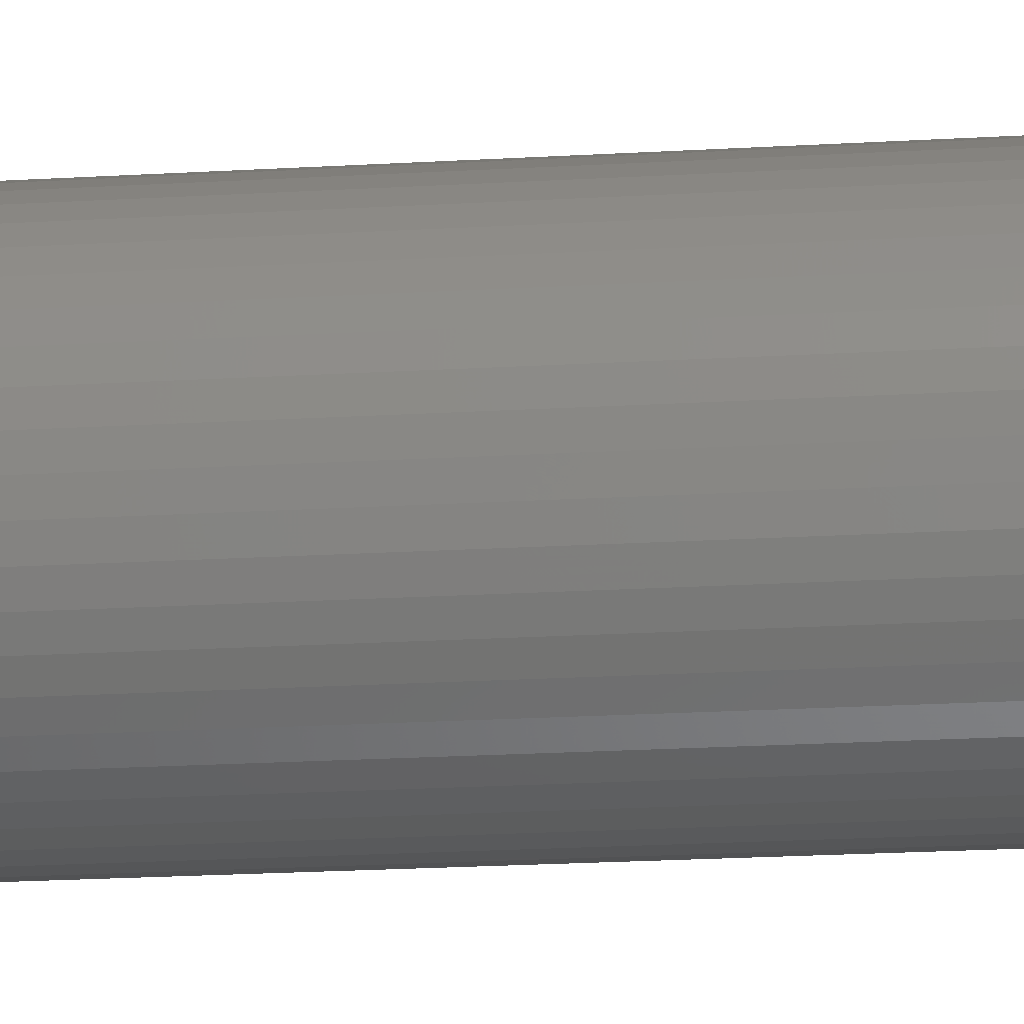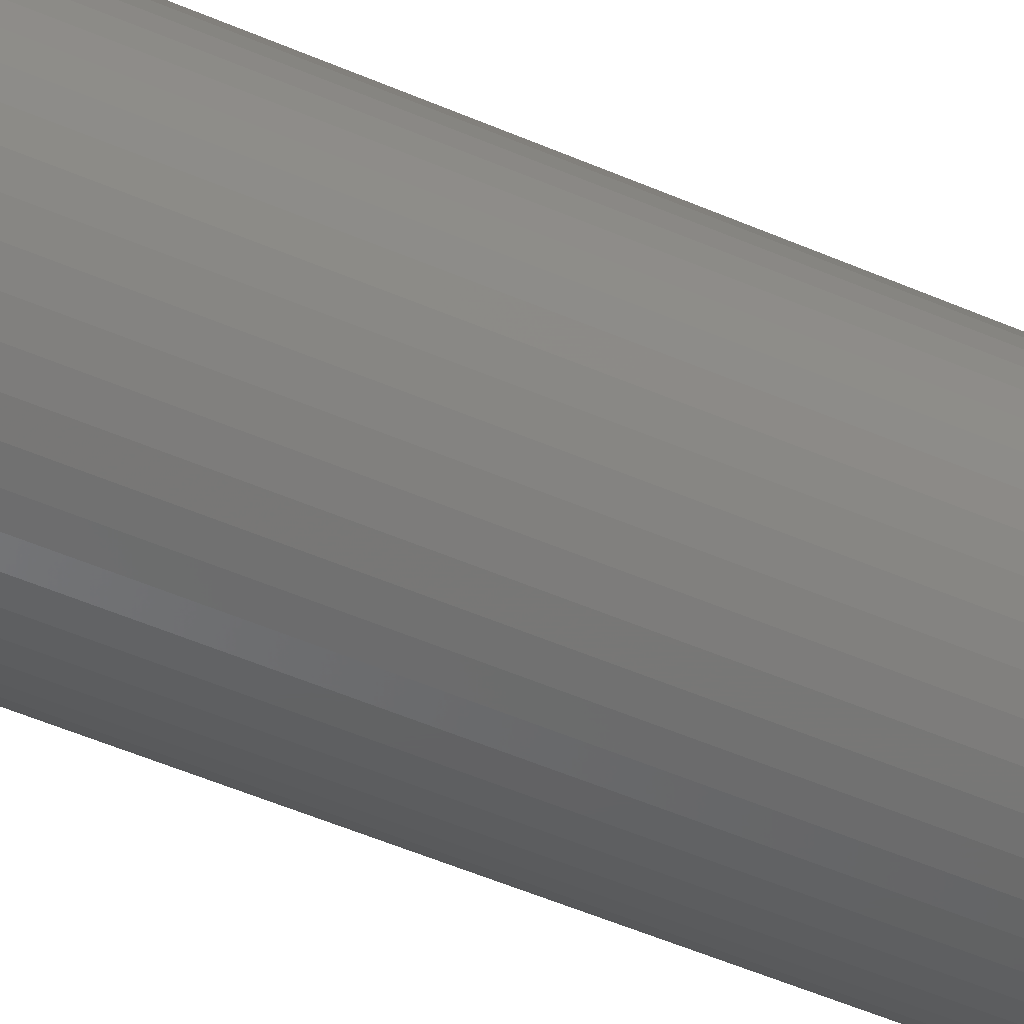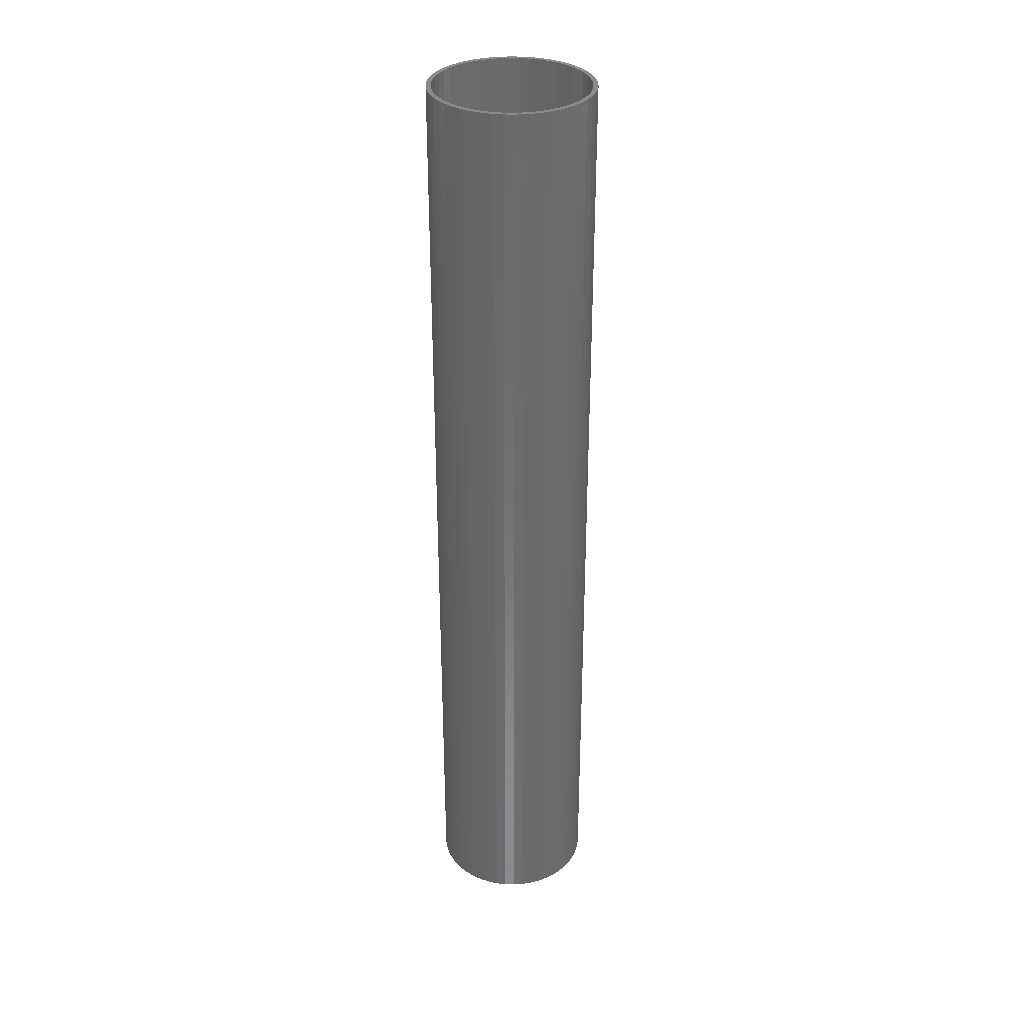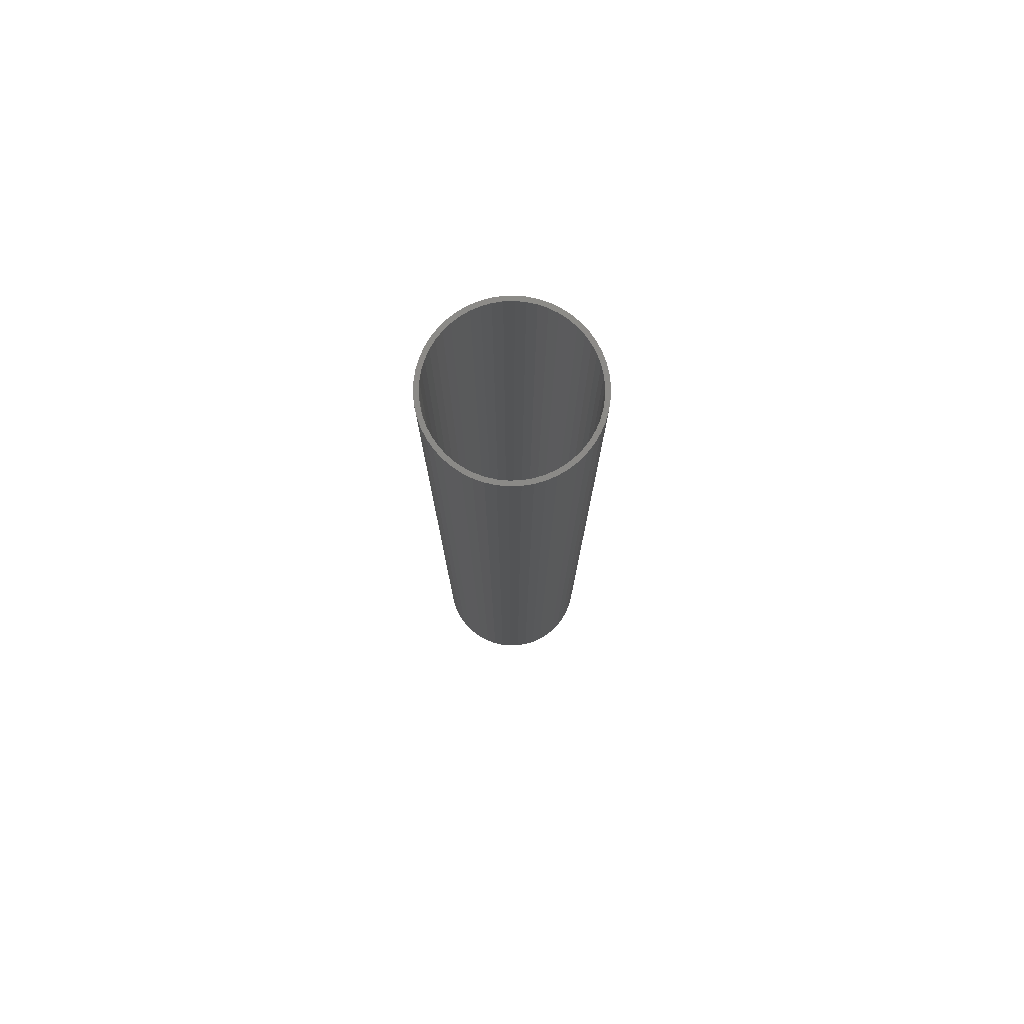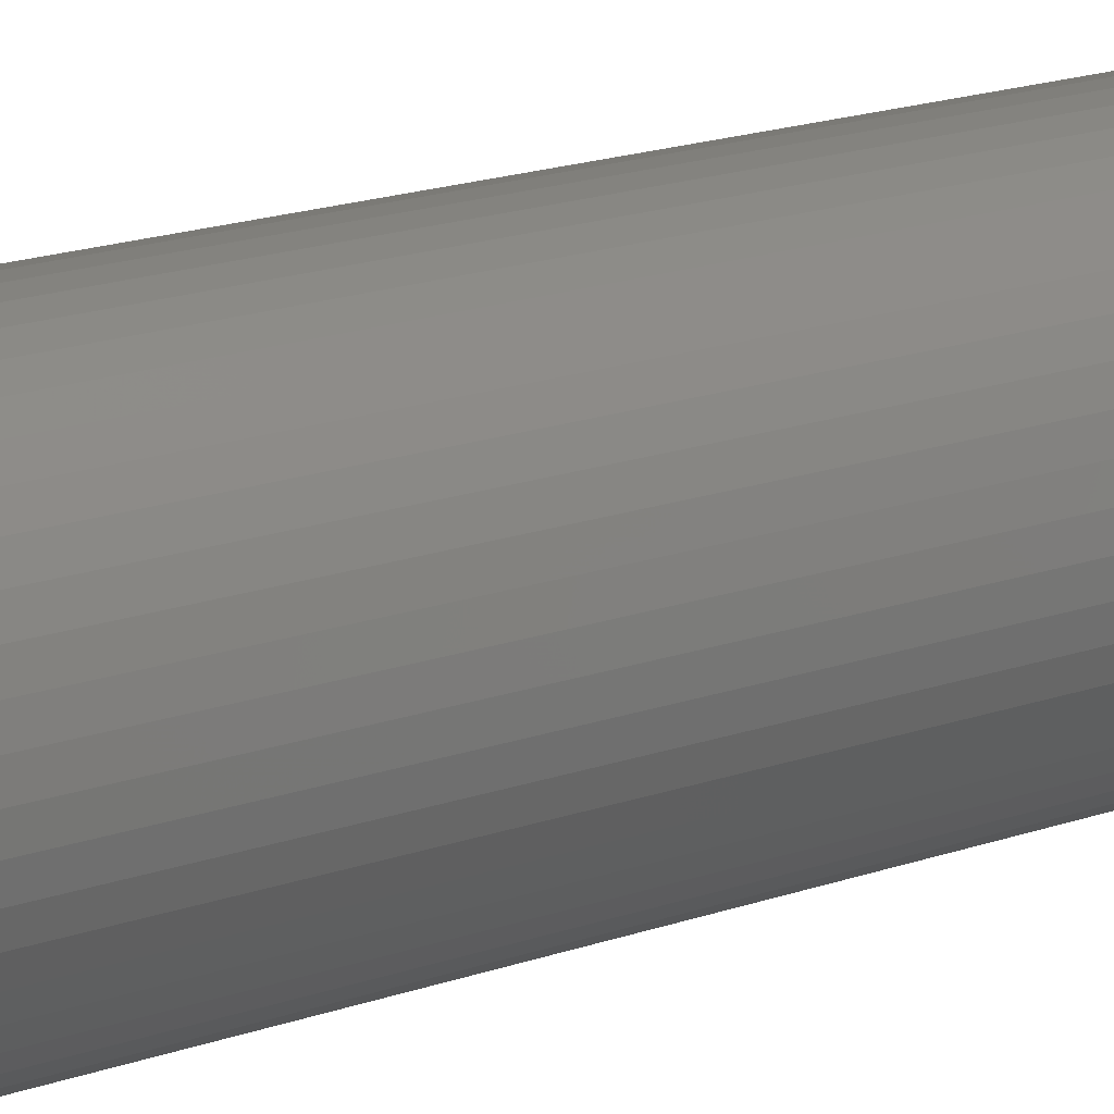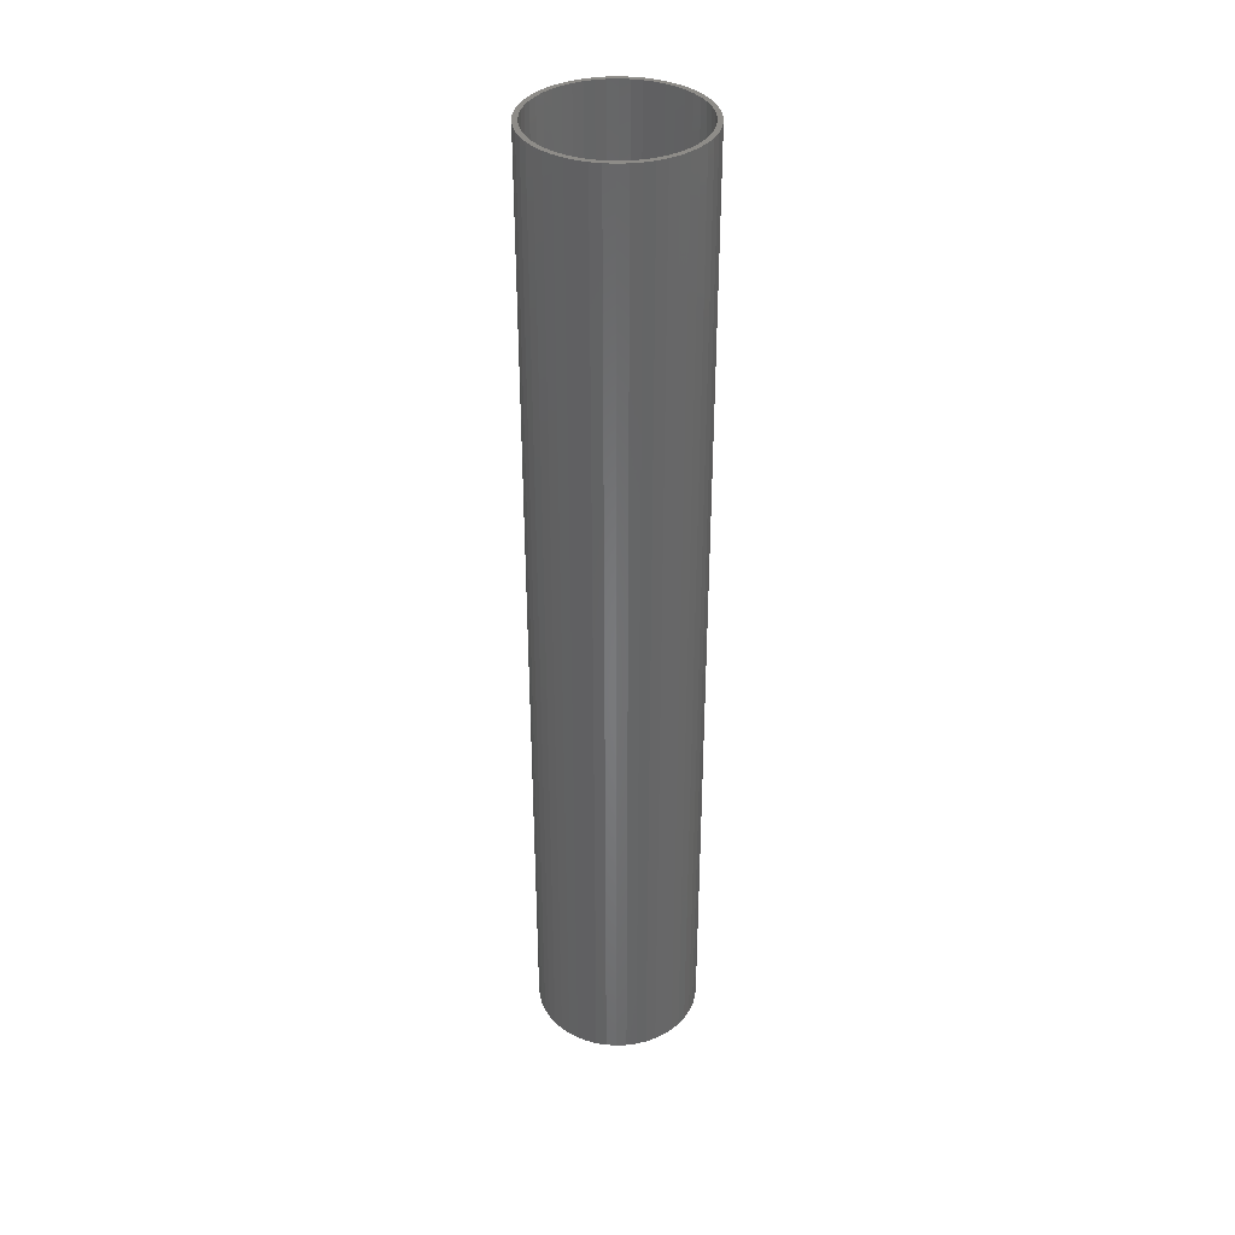
<metadata>
{"format":"stl","ext":"stl","renderer":"f3d","projection":"perspective","resolution":1024,"background":"white","views":[{"elev":-15.9,"azim":-82.0,"up":"+Y"},{"elev":-44.2,"azim":-117.9,"up":"+Y"},{"elev":32.8,"azim":-19.6,"up":"+Z"},{"elev":77.9,"azim":-167.5,"up":"+Z"},{"elev":12.7,"azim":-134.3,"up":"+Y"},{"elev":36.9,"azim":-139.6,"up":"+Z"}]}
</metadata>
<code>
# stl→obj: 200 verts, 400 faces
v 8.5 0 50
v 8.433 1.065 -50
v 8.433 1.065 50
v 8.5 0 -50
v -8.5 0 -50
v -8.433 1.065 50
v -8.433 1.065 -50
v -8.5 0 50
v 0.5337 8.483 -50
v -0.5337 8.483 50
v 0.5337 8.483 50
v -0.5337 8.483 -50
v -0.5337 -8.483 -50
v 0.5337 -8.483 50
v -0.5337 -8.483 50
v 0.5337 -8.483 -50
v 6.196 5.819 -50
v 5.418 6.549 50
v 6.196 5.819 50
v 5.418 6.549 -50
v -5.418 6.549 -50
v -6.196 5.819 50
v -5.418 6.549 50
v -6.196 5.819 -50
v -2.627 8.084 -50
v -3.619 7.691 50
v -2.627 8.084 50
v -3.619 7.691 -50
v 7.903 3.129 50
v 7.449 4.095 -50
v 7.449 4.095 50
v 7.903 3.129 -50
v 3.619 7.691 -50
v 2.627 8.084 50
v 3.619 7.691 50
v 2.627 8.084 -50
v 1.593 8.349 50
v 1.593 8.349 -50
v 4.555 7.177 -50
v 4.555 7.177 50
v -7.903 3.129 -50
v -7.449 4.095 50
v -7.449 4.095 -50
v -7.903 3.129 50
v 8 0 50
v 7.937 1.003 50
v 8.233 2.114 50
v 8.433 -1.065 50
v 7.937 -1.003 50
v 7.749 1.99 50
v 7.438 2.945 50
v 7.01 3.854 50
v 6.877 4.996 50
v 6.472 4.702 50
v 5.832 5.476 50
v 5.099 6.164 50
v 4.287 6.755 50
v 3.406 7.239 50
v 2.472 7.608 50
v 1.499 7.858 50
v 0.5023 7.984 50
v -0.5023 7.984 50
v -1.499 7.858 50
v -1.593 8.349 50
v -2.472 7.608 50
v -3.406 7.239 50
v -4.287 6.755 50
v -4.555 7.177 50
v -5.099 6.164 50
v -5.832 5.476 50
v -6.472 4.702 50
v -6.877 4.996 50
v -7.01 3.854 50
v -7.438 2.945 50
v -7.749 1.99 50
v -8.233 2.114 50
v -7.937 1.003 50
v 8.233 -2.114 50
v 7.749 -1.99 50
v 7.903 -3.129 50
v 7.438 -2.945 50
v 7.449 -4.095 50
v 7.01 -3.854 50
v 6.877 -4.996 50
v 6.472 -4.702 50
v 6.196 -5.819 50
v 5.832 -5.476 50
v 5.418 -6.549 50
v 5.099 -6.164 50
v 4.555 -7.177 50
v 4.287 -6.755 50
v 3.619 -7.691 50
v 3.406 -7.239 50
v 2.627 -8.084 50
v 2.472 -7.608 50
v 1.593 -8.349 50
v 1.499 -7.858 50
v 0.5023 -7.984 50
v -0.5023 -7.984 50
v -1.499 -7.858 50
v -1.593 -8.349 50
v -2.472 -7.608 50
v -2.627 -8.084 50
v -3.406 -7.239 50
v -3.619 -7.691 50
v -4.287 -6.755 50
v -4.555 -7.177 50
v -5.099 -6.164 50
v -5.418 -6.549 50
v -5.832 -5.476 50
v -6.196 -5.819 50
v -6.472 -4.702 50
v -6.877 -4.996 50
v -7.01 -3.854 50
v -7.449 -4.095 50
v -7.438 -2.945 50
v -7.903 -3.129 50
v -7.749 -1.99 50
v -8.233 -2.114 50
v -7.937 -1.003 50
v -8.433 -1.065 50
v -8 0 50
v -1.593 8.349 -50
v 8 0 -50
v 8.433 -1.065 -50
v 7.937 -1.003 -50
v 8.233 -2.114 -50
v 7.937 1.003 -50
v 7.749 -1.99 -50
v 7.903 -3.129 -50
v 7.438 -2.945 -50
v 7.449 -4.095 -50
v 7.01 -3.854 -50
v 6.877 -4.996 -50
v 6.472 -4.702 -50
v 6.196 -5.819 -50
v 5.832 -5.476 -50
v 5.418 -6.549 -50
v 5.099 -6.164 -50
v 4.555 -7.177 -50
v 4.287 -6.755 -50
v 3.619 -7.691 -50
v 3.406 -7.239 -50
v 2.627 -8.084 -50
v 2.472 -7.608 -50
v 1.593 -8.349 -50
v 1.499 -7.858 -50
v 0.5023 -7.984 -50
v -0.5023 -7.984 -50
v -1.499 -7.858 -50
v -1.593 -8.349 -50
v -2.472 -7.608 -50
v -2.627 -8.084 -50
v -3.406 -7.239 -50
v -3.619 -7.691 -50
v -4.287 -6.755 -50
v -4.555 -7.177 -50
v -5.099 -6.164 -50
v -5.418 -6.549 -50
v -5.832 -5.476 -50
v -6.196 -5.819 -50
v -6.472 -4.702 -50
v -6.877 -4.996 -50
v -7.01 -3.854 -50
v -7.449 -4.095 -50
v -7.438 -2.945 -50
v -7.903 -3.129 -50
v -7.749 -1.99 -50
v -8.233 -2.114 -50
v -7.937 -1.003 -50
v -8.433 -1.065 -50
v 8.233 2.114 -50
v 7.749 1.99 -50
v 7.438 2.945 -50
v 7.01 3.854 -50
v 6.877 4.996 -50
v 6.472 4.702 -50
v 5.832 5.476 -50
v 5.099 6.164 -50
v 4.287 6.755 -50
v 3.406 7.239 -50
v 2.472 7.608 -50
v 1.499 7.858 -50
v 0.5023 7.984 -50
v -0.5023 7.984 -50
v -1.499 7.858 -50
v -2.472 7.608 -50
v -3.406 7.239 -50
v -4.287 6.755 -50
v -4.555 7.177 -50
v -5.099 6.164 -50
v -5.832 5.476 -50
v -6.472 4.702 -50
v -6.877 4.996 -50
v -7.01 3.854 -50
v -7.438 2.945 -50
v -7.749 1.99 -50
v -8.233 2.114 -50
v -7.937 1.003 -50
v -8 0 -50
f 1 2 3
f 2 1 4
f 5 6 7
f 6 5 8
f 9 10 11
f 10 9 12
f 13 14 15
f 14 13 16
f 17 18 19
f 18 17 20
f 21 22 23
f 22 21 24
f 25 26 27
f 26 25 28
f 29 30 31
f 30 29 32
f 33 34 35
f 34 33 36
f 36 37 34
f 37 36 38
f 39 35 40
f 35 39 33
f 41 42 43
f 42 41 44
f 45 1 3
f 46 3 47
f 1 45 48
f 49 48 45
f 3 46 45
f 50 47 29
f 47 50 46
f 51 29 31
f 29 51 50
f 31 52 51
f 53 52 31
f 53 54 52
f 19 54 53
f 19 55 54
f 18 55 19
f 18 56 55
f 40 56 18
f 40 57 56
f 35 57 40
f 35 58 57
f 34 58 35
f 34 59 58
f 37 59 34
f 37 60 59
f 11 60 37
f 11 61 60
f 11 62 61
f 10 62 11
f 10 63 62
f 64 63 10
f 64 65 63
f 27 65 64
f 27 66 65
f 26 66 27
f 26 67 66
f 68 67 26
f 68 69 67
f 23 69 68
f 23 70 69
f 22 70 23
f 22 71 70
f 72 71 22
f 72 73 71
f 42 73 72
f 73 42 74
f 44 74 42
f 74 44 75
f 76 75 44
f 75 76 77
f 6 77 76
f 48 49 78
f 79 78 49
f 78 79 80
f 81 80 79
f 80 81 82
f 83 82 81
f 83 84 82
f 85 84 83
f 85 86 84
f 87 86 85
f 87 88 86
f 89 88 87
f 89 90 88
f 91 90 89
f 91 92 90
f 93 92 91
f 93 94 92
f 95 94 93
f 95 96 94
f 97 96 95
f 97 14 96
f 98 14 97
f 99 14 98
f 99 15 14
f 100 15 99
f 100 101 15
f 102 101 100
f 102 103 101
f 104 103 102
f 104 105 103
f 106 105 104
f 106 107 105
f 108 107 106
f 108 109 107
f 110 109 108
f 110 111 109
f 112 111 110
f 112 113 111
f 114 113 112
f 115 114 116
f 114 115 113
f 117 116 118
f 116 117 115
f 119 118 120
f 121 120 122
f 77 6 122
f 118 119 117
f 8 122 6
f 120 121 119
f 122 8 121
f 12 64 10
f 64 12 123
f 124 4 125
f 126 125 127
f 4 124 2
f 128 2 124
f 125 126 124
f 129 127 130
f 127 129 126
f 131 130 132
f 130 131 129
f 132 133 131
f 134 133 132
f 134 135 133
f 136 135 134
f 136 137 135
f 138 137 136
f 138 139 137
f 140 139 138
f 140 141 139
f 142 141 140
f 142 143 141
f 144 143 142
f 144 145 143
f 146 145 144
f 146 147 145
f 16 147 146
f 16 148 147
f 16 149 148
f 13 149 16
f 13 150 149
f 151 150 13
f 151 152 150
f 153 152 151
f 153 154 152
f 155 154 153
f 155 156 154
f 157 156 155
f 157 158 156
f 159 158 157
f 159 160 158
f 161 160 159
f 161 162 160
f 163 162 161
f 163 164 162
f 165 164 163
f 164 165 166
f 167 166 165
f 166 167 168
f 169 168 167
f 168 169 170
f 171 170 169
f 2 128 172
f 173 172 128
f 172 173 32
f 174 32 173
f 32 174 30
f 175 30 174
f 175 176 30
f 177 176 175
f 177 17 176
f 178 17 177
f 178 20 17
f 179 20 178
f 179 39 20
f 180 39 179
f 180 33 39
f 181 33 180
f 181 36 33
f 182 36 181
f 182 38 36
f 183 38 182
f 183 9 38
f 184 9 183
f 185 9 184
f 185 12 9
f 186 12 185
f 186 123 12
f 187 123 186
f 187 25 123
f 188 25 187
f 188 28 25
f 189 28 188
f 189 190 28
f 191 190 189
f 191 21 190
f 192 21 191
f 192 24 21
f 193 24 192
f 193 194 24
f 195 194 193
f 43 195 196
f 195 43 194
f 41 196 197
f 196 41 43
f 198 197 199
f 7 199 200
f 170 171 200
f 197 198 41
f 5 200 171
f 199 7 198
f 200 5 7
f 16 96 14
f 96 16 146
f 47 32 29
f 32 47 172
f 3 172 47
f 172 3 2
f 53 17 19
f 17 53 176
f 31 176 53
f 176 31 30
f 38 11 37
f 11 38 9
f 20 40 18
f 40 20 39
f 43 72 194
f 72 43 42
f 194 22 24
f 22 194 72
f 198 44 41
f 44 198 76
f 7 76 198
f 76 7 6
f 28 68 26
f 68 28 190
f 190 23 68
f 23 190 21
f 123 27 64
f 27 123 25
f 48 4 1
f 4 48 125
f 82 130 80
f 130 82 132
f 161 109 111
f 109 161 159
f 165 117 167
f 117 165 115
f 163 115 165
f 115 163 113
f 142 90 92
f 90 142 140
f 80 127 78
f 127 80 130
f 161 113 163
f 113 161 111
f 169 121 171
f 121 169 119
f 171 8 5
f 8 171 121
f 167 119 169
f 119 167 117
f 138 86 88
f 86 138 136
f 144 92 94
f 92 144 142
f 146 94 96
f 94 146 144
f 78 125 48
f 125 78 127
f 84 132 82
f 132 84 134
f 86 134 84
f 134 86 136
f 151 15 101
f 15 151 13
f 159 107 109
f 107 159 157
f 140 88 90
f 88 140 138
f 153 101 103
f 101 153 151
f 155 103 105
f 103 155 153
f 157 105 107
f 105 157 155
f 124 46 128
f 46 124 45
f 122 199 77
f 199 122 200
f 185 61 62
f 61 185 184
f 179 55 56
f 55 179 178
f 192 69 70
f 69 192 191
f 188 65 66
f 65 188 187
f 174 52 175
f 52 174 51
f 182 58 59
f 58 182 181
f 183 59 60
f 59 183 182
f 180 56 57
f 56 180 179
f 73 193 71
f 193 73 195
f 71 192 70
f 192 71 193
f 77 197 75
f 197 77 199
f 191 67 69
f 67 191 189
f 186 62 63
f 62 186 185
f 137 85 135
f 85 137 87
f 147 98 97
f 98 147 148
f 173 51 174
f 51 173 50
f 128 50 173
f 50 128 46
f 177 55 178
f 55 177 54
f 175 54 177
f 54 175 52
f 184 60 61
f 60 184 183
f 181 57 58
f 57 181 180
f 74 195 73
f 195 74 196
f 75 196 74
f 196 75 197
f 187 63 65
f 63 187 186
f 126 45 124
f 45 126 49
f 120 200 122
f 200 120 170
f 116 168 118
f 168 116 166
f 137 89 87
f 89 137 139
f 143 95 93
f 95 143 145
f 145 97 95
f 97 145 147
f 189 66 67
f 66 189 188
f 131 79 129
f 79 131 81
f 129 49 126
f 49 129 79
f 133 81 131
f 81 133 83
f 135 83 133
f 83 135 85
f 152 104 102
f 104 152 154
f 110 162 112
f 162 110 160
f 114 166 116
f 166 114 164
f 118 170 120
f 170 118 168
f 141 93 91
f 93 141 143
f 148 99 98
f 99 148 149
f 149 100 99
f 100 149 150
f 150 102 100
f 102 150 152
f 158 110 108
f 110 158 160
f 112 164 114
f 164 112 162
f 139 91 89
f 91 139 141
f 154 106 104
f 106 154 156
f 156 108 106
f 108 156 158

</code>
